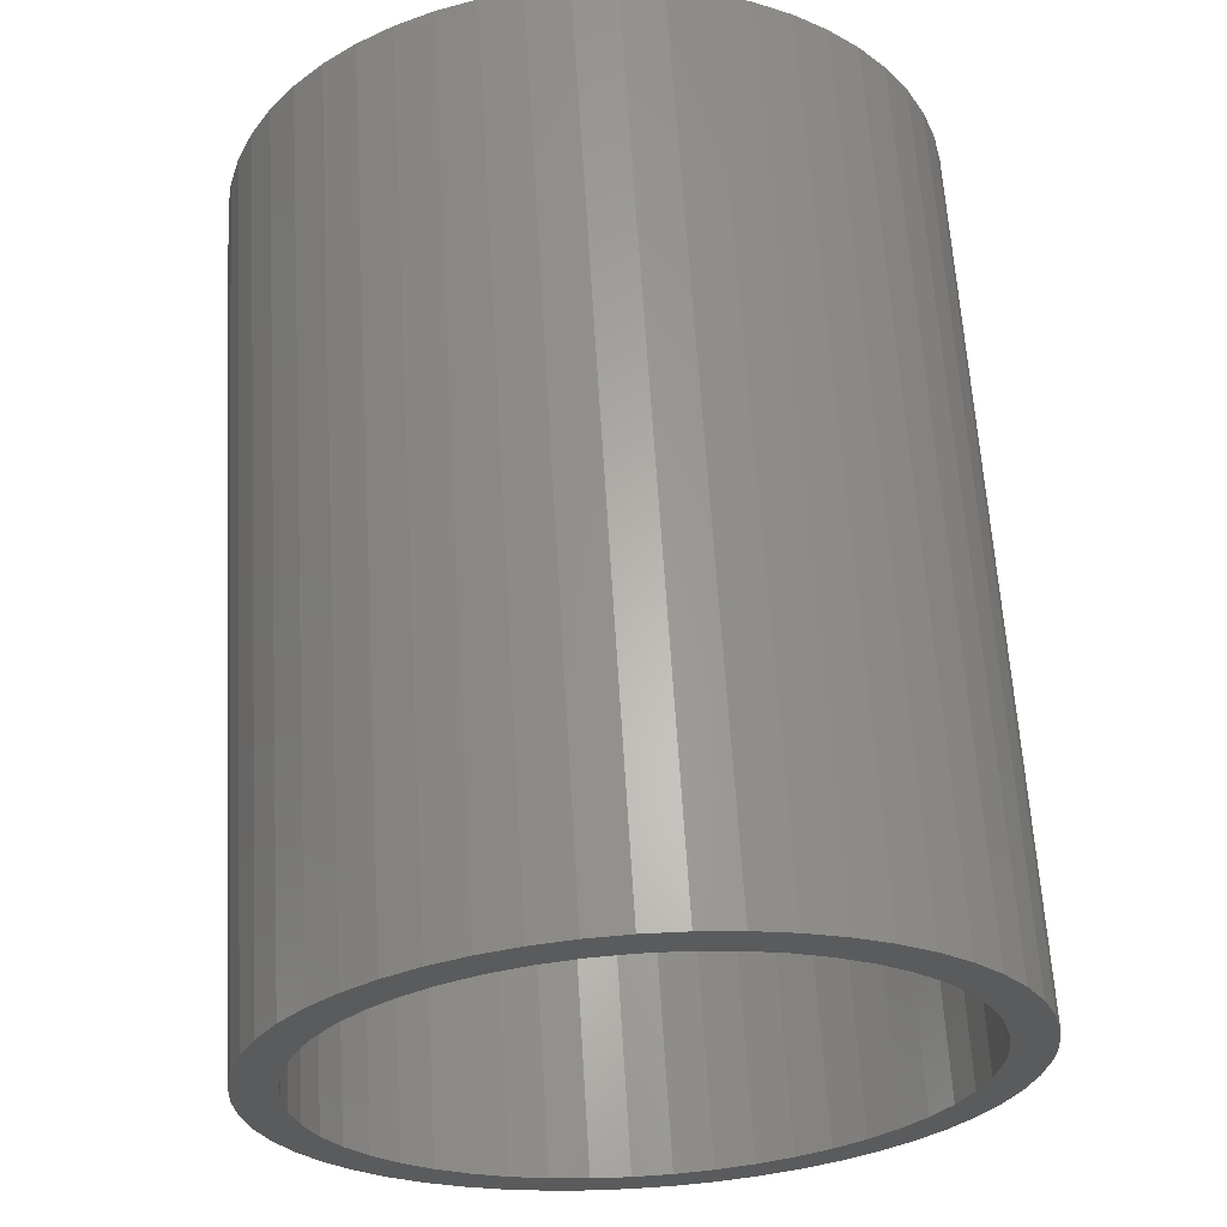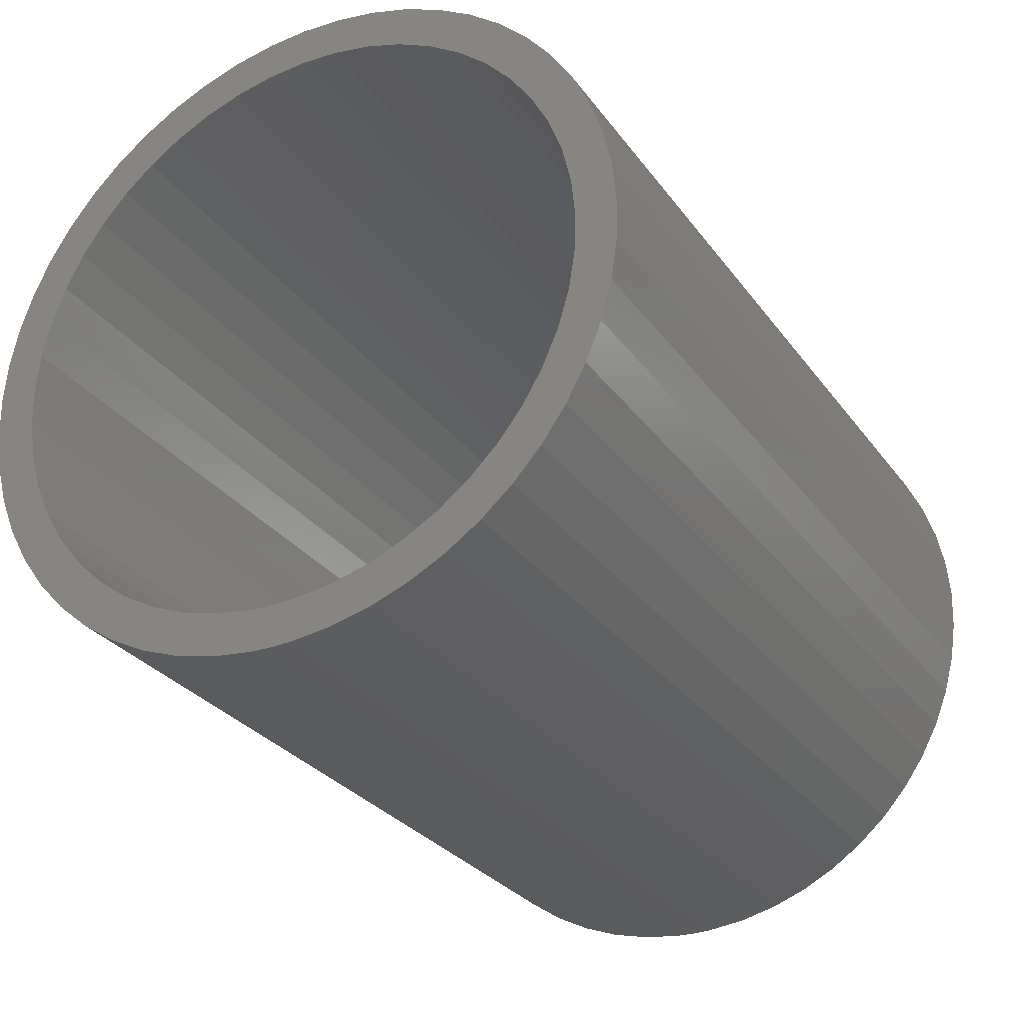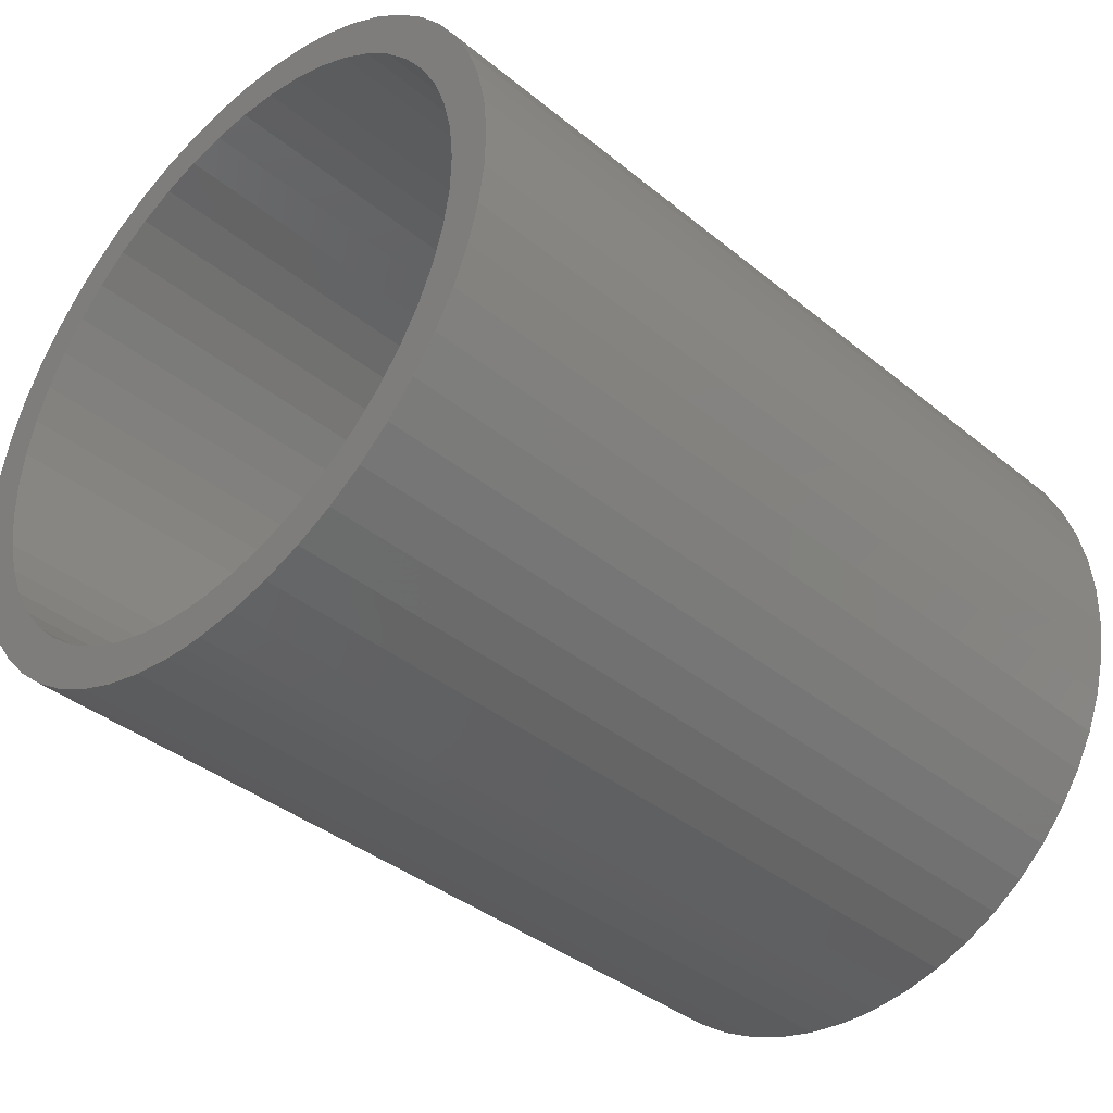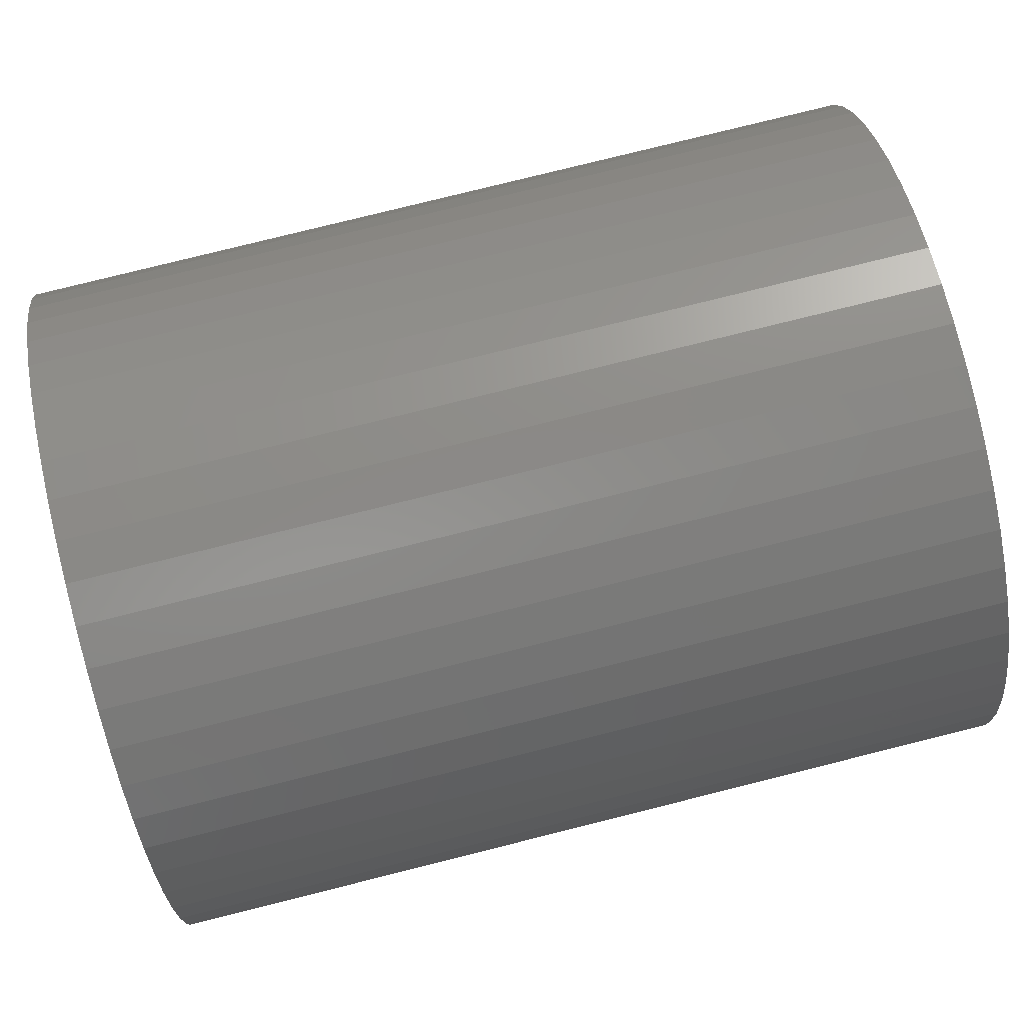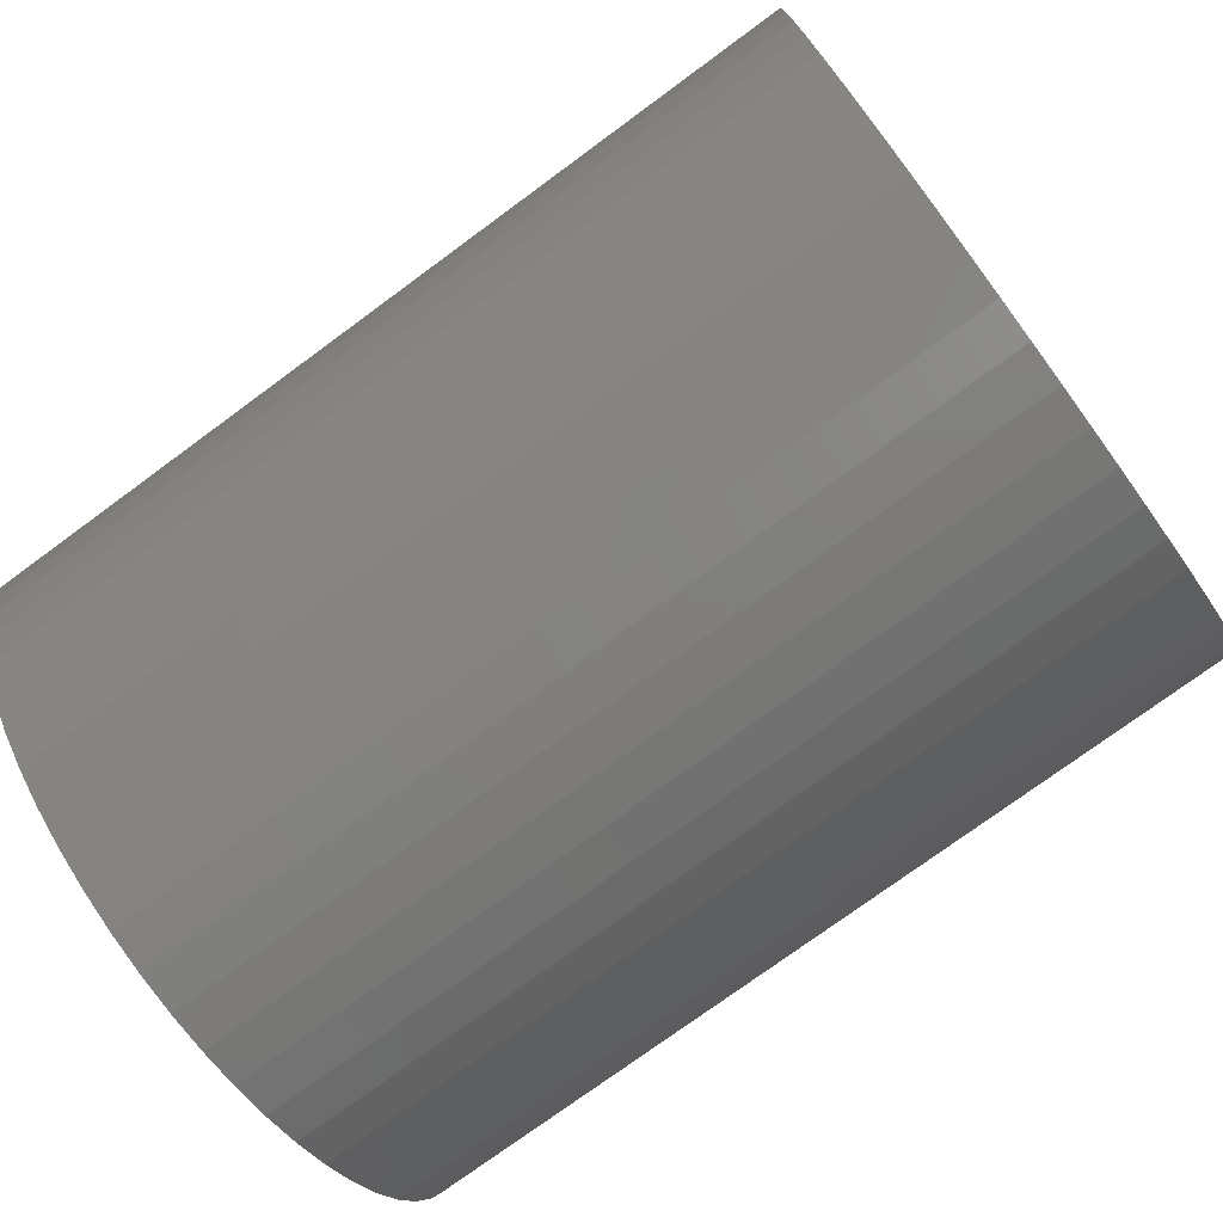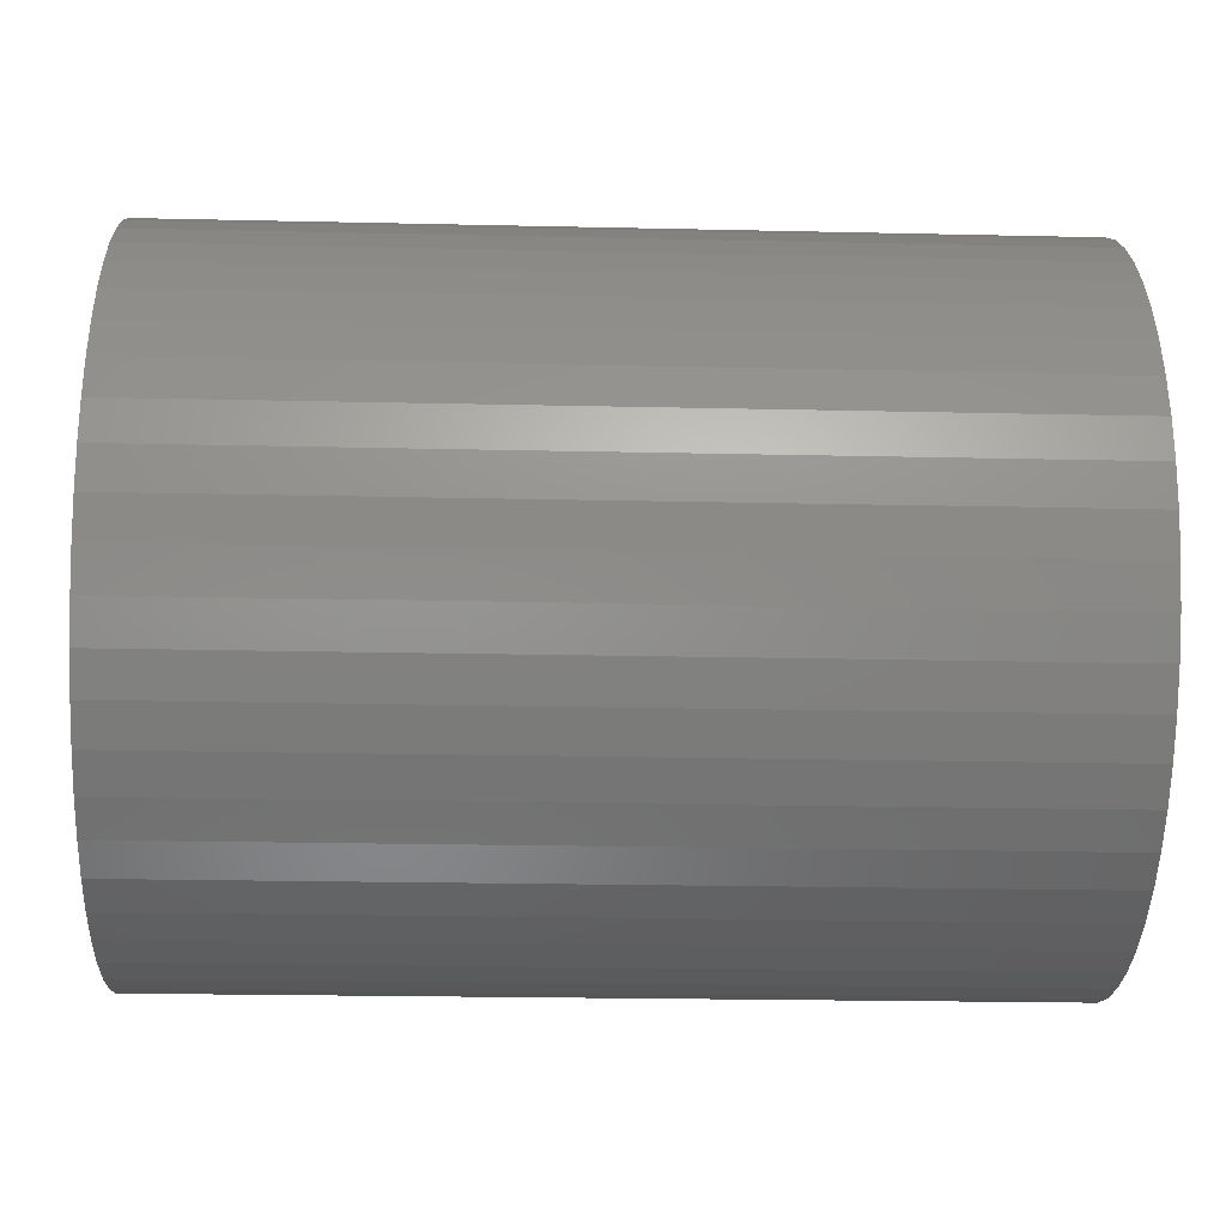
<metadata>
{"format":"stl","ext":"stl","renderer":"f3d","projection":"perspective","resolution":1024,"background":"white","views":[{"elev":63.2,"azim":86.5,"up":"+Y"},{"elev":-29.0,"azim":118.9,"up":"+Z"},{"elev":-38.8,"azim":-45.5,"up":"+Z"},{"elev":79.0,"azim":166.0,"up":"+Y"},{"elev":-75.9,"azim":36.3,"up":"+Y"},{"elev":-21.6,"azim":-2.3,"up":"+Y"}]}
</metadata>
<code>
# stl→obj: 208 verts, 416 faces
v 20 3.08 12.98
v 20 2.084 13.32
v 20 2.477 12.31
v 20 1.491 12.58
v 20 1.964 11.58
v 20 0.9879 11.79
v 20 1.549 10.78
v 20 0.5828 10.94
v 20 1.239 9.942
v 20 0.2811 10.05
v 20 1.04 9.067
v 20 0.08713 9.124
v 20 0.9536 8.174
v 20 0.003492 8.186
v 20 0.9823 7.278
v 20 0.0314 7.244
v 20 1.126 6.392
v 20 0.1705 6.312
v 20 1.381 5.532
v 20 0.4188 5.404
v 20 1.744 4.712
v 20 0.7728 4.531
v 20 2.209 3.945
v 20 1.228 3.706
v 20 2.768 3.244
v 20 13.42 12.31
v 20 13.82 13.32
v 20 12.82 12.98
v 20 13.14 13.97
v 20 12.14 13.56
v 20 12.39 14.54
v 20 11.39 14.05
v 20 11.58 15.02
v 20 10.58 14.44
v 20 10.72 15.4
v 20 9.726 14.72
v 20 9.817 15.68
v 20 8.845 14.89
v 20 8.89 15.84
v 20 7.95 14.95
v 20 7.95 15.9
v 20 7.055 14.89
v 20 7.01 15.84
v 20 6.174 14.72
v 20 6.083 15.68
v 20 5.323 14.44
v 20 5.182 15.4
v 20 4.515 14.05
v 20 4.32 15.02
v 20 3.763 13.56
v 20 3.509 14.54
v 20 2.76 13.97
v 20 12.49 2.62
v 20 13.49 2.246
v 20 13.13 3.244
v 20 14.12 2.941
v 20 13.69 3.945
v 20 14.67 3.706
v 20 14.16 4.712
v 20 15.13 4.531
v 20 14.52 5.532
v 20 15.48 5.404
v 20 14.77 6.392
v 20 15.73 6.312
v 20 14.92 7.278
v 20 15.87 7.244
v 20 14.95 8.174
v 20 15.9 8.186
v 20 14.86 9.067
v 20 15.81 9.124
v 20 14.66 9.942
v 20 15.62 10.05
v 20 14.35 10.78
v 20 15.32 10.94
v 20 13.94 11.58
v 20 14.91 11.79
v 20 14.41 12.58
v 20 1.777 2.941
v 20 2.412 2.246
v 20 3.412 2.62
v 20 3.126 1.631
v 20 4.131 2.083
v 20 3.907 1.105
v 20 4.913 1.643
v 20 4.745 0.6746
v 20 5.744 1.307
v 20 5.628 0.3466
v 20 6.612 1.079
v 20 6.544 0.1254
v 20 7.502 0.9644
v 20 7.479 0.01396
v 20 7.95 0.95
v 20 7.95 0
v 20 8.398 0.9644
v 20 8.421 0.01396
v 20 9.288 1.079
v 20 9.356 0.1254
v 20 10.16 1.307
v 20 10.27 0.3466
v 20 10.99 1.643
v 20 11.15 0.6746
v 20 11.77 2.083
v 20 11.99 1.105
v 20 12.77 1.631
v 0 3.412 2.62
v 0 2.412 2.246
v 0 2.768 3.244
v 0 1.777 2.941
v 0 2.209 3.945
v 0 1.228 3.706
v 0 1.744 4.712
v 0 0.7728 4.531
v 0 1.381 5.532
v 0 0.4188 5.404
v 0 1.126 6.392
v 0 0.1705 6.312
v 0 0.9823 7.278
v 0 0.0314 7.244
v 0 0.9536 8.174
v 0 0.003492 8.186
v 0 1.04 9.067
v 0 0.08713 9.124
v 0 1.239 9.942
v 0 0.2811 10.05
v 0 1.549 10.78
v 0 0.5828 10.94
v 0 1.964 11.58
v 0 0.9879 11.79
v 0 2.477 12.31
v 0 1.491 12.58
v 0 2.084 13.32
v 0 3.08 12.98
v 0 2.76 13.97
v 0 3.763 13.56
v 0 3.509 14.54
v 0 4.515 14.05
v 0 4.32 15.02
v 0 5.323 14.44
v 0 5.182 15.4
v 0 6.174 14.72
v 0 6.083 15.68
v 0 7.055 14.89
v 0 7.01 15.84
v 0 7.95 14.95
v 0 7.95 15.9
v 0 8.845 14.89
v 0 8.89 15.84
v 0 9.726 14.72
v 0 9.817 15.68
v 0 10.58 14.44
v 0 10.72 15.4
v 0 11.39 14.05
v 0 11.58 15.02
v 0 12.14 13.56
v 0 12.39 14.54
v 0 12.82 12.98
v 0 13.14 13.97
v 0 13.82 13.32
v 0 13.42 12.31
v 0 14.41 12.58
v 0 13.94 11.58
v 0 14.91 11.79
v 0 14.35 10.78
v 0 15.32 10.94
v 0 14.66 9.942
v 0 15.62 10.05
v 0 14.86 9.067
v 0 15.81 9.124
v 0 14.95 8.174
v 0 15.9 8.186
v 0 14.92 7.278
v 0 15.87 7.244
v 0 14.77 6.392
v 0 15.73 6.312
v 0 14.52 5.532
v 0 15.48 5.404
v 0 14.16 4.712
v 0 15.13 4.531
v 0 13.69 3.945
v 0 14.67 3.706
v 0 13.13 3.244
v 0 14.12 2.941
v 0 13.49 2.246
v 0 12.49 2.62
v 0 12.77 1.631
v 0 11.77 2.083
v 0 11.99 1.105
v 0 10.99 1.643
v 0 11.15 0.6746
v 0 10.16 1.307
v 0 10.27 0.3466
v 0 9.288 1.079
v 0 9.356 0.1254
v 0 8.398 0.9644
v 0 8.421 0.01396
v 0 7.95 0.95
v 0 7.95 0
v 0 7.502 0.9644
v 0 7.479 0.01396
v 0 6.612 1.079
v 0 6.544 0.1254
v 0 5.744 1.307
v 0 5.628 0.3466
v 0 4.913 1.643
v 0 4.745 0.6746
v 0 4.131 2.083
v 0 3.907 1.105
v 0 3.126 1.631
f 1 2 3
f 3 2 4
f 3 4 5
f 5 4 6
f 5 6 7
f 7 6 8
f 7 8 9
f 9 8 10
f 9 10 11
f 11 10 12
f 11 12 13
f 13 12 14
f 13 14 15
f 15 14 16
f 15 16 17
f 17 16 18
f 17 18 19
f 19 18 20
f 19 20 21
f 21 20 22
f 21 22 23
f 23 22 24
f 23 24 25
f 26 27 28
f 28 27 29
f 28 29 30
f 30 29 31
f 30 31 32
f 32 31 33
f 32 33 34
f 34 33 35
f 34 35 36
f 36 35 37
f 36 37 38
f 38 37 39
f 38 39 40
f 40 39 41
f 40 41 42
f 42 41 43
f 42 43 44
f 44 43 45
f 44 45 46
f 46 45 47
f 46 47 48
f 48 47 49
f 48 49 50
f 50 49 51
f 50 51 1
f 1 51 52
f 1 52 2
f 53 54 55
f 55 54 56
f 55 56 57
f 57 56 58
f 57 58 59
f 59 58 60
f 59 60 61
f 61 60 62
f 61 62 63
f 63 62 64
f 63 64 65
f 65 64 66
f 65 66 67
f 67 66 68
f 67 68 69
f 69 68 70
f 69 70 71
f 71 70 72
f 71 72 73
f 73 72 74
f 73 74 75
f 75 74 76
f 75 76 26
f 26 76 77
f 26 77 27
f 24 78 25
f 25 78 79
f 25 79 80
f 80 79 81
f 80 81 82
f 82 81 83
f 82 83 84
f 84 83 85
f 84 85 86
f 86 85 87
f 86 87 88
f 88 87 89
f 88 89 90
f 90 89 91
f 90 91 92
f 92 91 93
f 92 93 94
f 94 93 95
f 94 95 96
f 96 95 97
f 96 97 98
f 98 97 99
f 98 99 100
f 100 99 101
f 100 101 102
f 102 101 103
f 102 103 53
f 53 103 104
f 53 104 54
f 105 106 107
f 107 106 108
f 107 108 109
f 109 108 110
f 109 110 111
f 111 110 112
f 111 112 113
f 113 112 114
f 113 114 115
f 115 114 116
f 115 116 117
f 117 116 118
f 117 118 119
f 119 118 120
f 119 120 121
f 121 120 122
f 121 122 123
f 123 122 124
f 123 124 125
f 125 124 126
f 125 126 127
f 127 126 128
f 127 128 129
f 128 130 129
f 129 130 131
f 129 131 132
f 132 131 133
f 132 133 134
f 134 133 135
f 134 135 136
f 136 135 137
f 136 137 138
f 138 137 139
f 138 139 140
f 140 139 141
f 140 141 142
f 142 141 143
f 142 143 144
f 144 143 145
f 144 145 146
f 146 145 147
f 146 147 148
f 148 147 149
f 148 149 150
f 150 149 151
f 150 151 152
f 152 151 153
f 152 153 154
f 154 153 155
f 154 155 156
f 155 157 156
f 156 157 158
f 156 158 159
f 159 158 160
f 159 160 161
f 161 160 162
f 161 162 163
f 163 162 164
f 163 164 165
f 165 164 166
f 165 166 167
f 167 166 168
f 167 168 169
f 169 168 170
f 169 170 171
f 171 170 172
f 171 172 173
f 173 172 174
f 173 174 175
f 175 174 176
f 175 176 177
f 177 176 178
f 177 178 179
f 179 178 180
f 179 180 181
f 180 182 181
f 181 182 183
f 181 183 184
f 184 183 185
f 184 185 186
f 186 185 187
f 186 187 188
f 188 187 189
f 188 189 190
f 190 189 191
f 190 191 192
f 192 191 193
f 192 193 194
f 194 193 195
f 194 195 196
f 196 195 197
f 196 197 198
f 198 197 199
f 198 199 200
f 200 199 201
f 200 201 202
f 202 201 203
f 202 203 204
f 204 203 205
f 204 205 206
f 206 205 207
f 206 207 105
f 105 207 208
f 105 208 106
f 95 93 197
f 197 93 199
f 93 91 199
f 199 91 89
f 199 89 201
f 201 89 87
f 201 87 203
f 203 87 85
f 203 85 205
f 205 85 83
f 205 83 207
f 207 83 81
f 207 81 208
f 208 81 79
f 208 79 106
f 106 79 78
f 106 78 108
f 108 78 24
f 108 24 110
f 110 24 22
f 110 22 112
f 112 22 20
f 112 20 114
f 114 20 18
f 114 18 116
f 116 18 16
f 116 16 118
f 118 16 14
f 118 14 120
f 120 14 12
f 120 12 122
f 122 12 10
f 122 10 124
f 124 10 8
f 124 8 126
f 126 8 6
f 126 6 128
f 128 6 4
f 128 4 130
f 130 4 2
f 130 2 131
f 131 2 52
f 131 52 133
f 133 52 51
f 133 51 135
f 135 51 49
f 135 49 137
f 137 49 47
f 137 47 139
f 139 47 45
f 139 45 141
f 141 45 43
f 141 43 143
f 143 43 41
f 143 41 145
f 145 41 39
f 145 39 147
f 147 39 37
f 147 37 149
f 149 37 35
f 149 35 151
f 151 35 33
f 151 33 153
f 153 33 31
f 153 31 155
f 155 31 29
f 155 29 157
f 157 29 27
f 157 27 158
f 158 27 77
f 158 77 160
f 160 77 76
f 160 76 162
f 162 76 74
f 162 74 164
f 164 74 72
f 164 72 166
f 166 72 70
f 166 70 168
f 168 70 68
f 168 68 170
f 170 68 66
f 170 66 172
f 172 66 64
f 172 64 174
f 174 64 62
f 174 62 176
f 176 62 60
f 176 60 178
f 178 60 58
f 178 58 180
f 180 58 56
f 180 56 182
f 182 56 54
f 182 54 183
f 183 54 104
f 183 104 185
f 185 104 103
f 185 103 187
f 187 103 101
f 187 101 189
f 189 101 99
f 189 99 191
f 191 99 97
f 191 97 193
f 193 97 95
f 193 95 195
f 195 95 197
f 40 144 38
f 38 144 146
f 38 146 36
f 36 146 148
f 36 148 34
f 34 148 150
f 34 150 32
f 32 150 152
f 32 152 30
f 30 152 154
f 30 154 28
f 28 154 156
f 28 156 26
f 26 156 159
f 26 159 75
f 75 159 161
f 75 161 73
f 73 161 163
f 73 163 71
f 71 163 165
f 71 165 69
f 69 165 167
f 69 167 67
f 67 167 169
f 67 169 65
f 65 169 171
f 65 171 63
f 63 171 173
f 63 173 61
f 61 173 175
f 61 175 59
f 59 175 177
f 59 177 57
f 57 177 179
f 57 179 55
f 55 179 181
f 55 181 53
f 53 181 184
f 53 184 102
f 102 184 186
f 102 186 100
f 100 186 188
f 100 188 98
f 98 188 190
f 98 190 96
f 96 190 192
f 96 192 94
f 94 192 194
f 94 194 92
f 92 194 196
f 92 196 90
f 90 196 198
f 90 198 88
f 88 198 200
f 88 200 86
f 86 200 202
f 86 202 84
f 84 202 204
f 84 204 82
f 82 204 206
f 82 206 80
f 80 206 105
f 80 105 25
f 25 105 107
f 25 107 23
f 23 107 109
f 23 109 21
f 21 109 111
f 21 111 19
f 19 111 113
f 19 113 17
f 17 113 115
f 17 115 15
f 15 115 117
f 15 117 13
f 13 117 119
f 13 119 11
f 11 119 121
f 11 121 9
f 9 121 123
f 9 123 7
f 7 123 125
f 7 125 5
f 5 125 127
f 5 127 3
f 3 127 129
f 3 129 1
f 1 129 132
f 1 132 50
f 50 132 134
f 50 134 48
f 48 134 136
f 48 136 46
f 46 136 138
f 46 138 44
f 44 138 140
f 44 140 42
f 42 140 142
f 42 142 40
f 40 142 144

</code>
